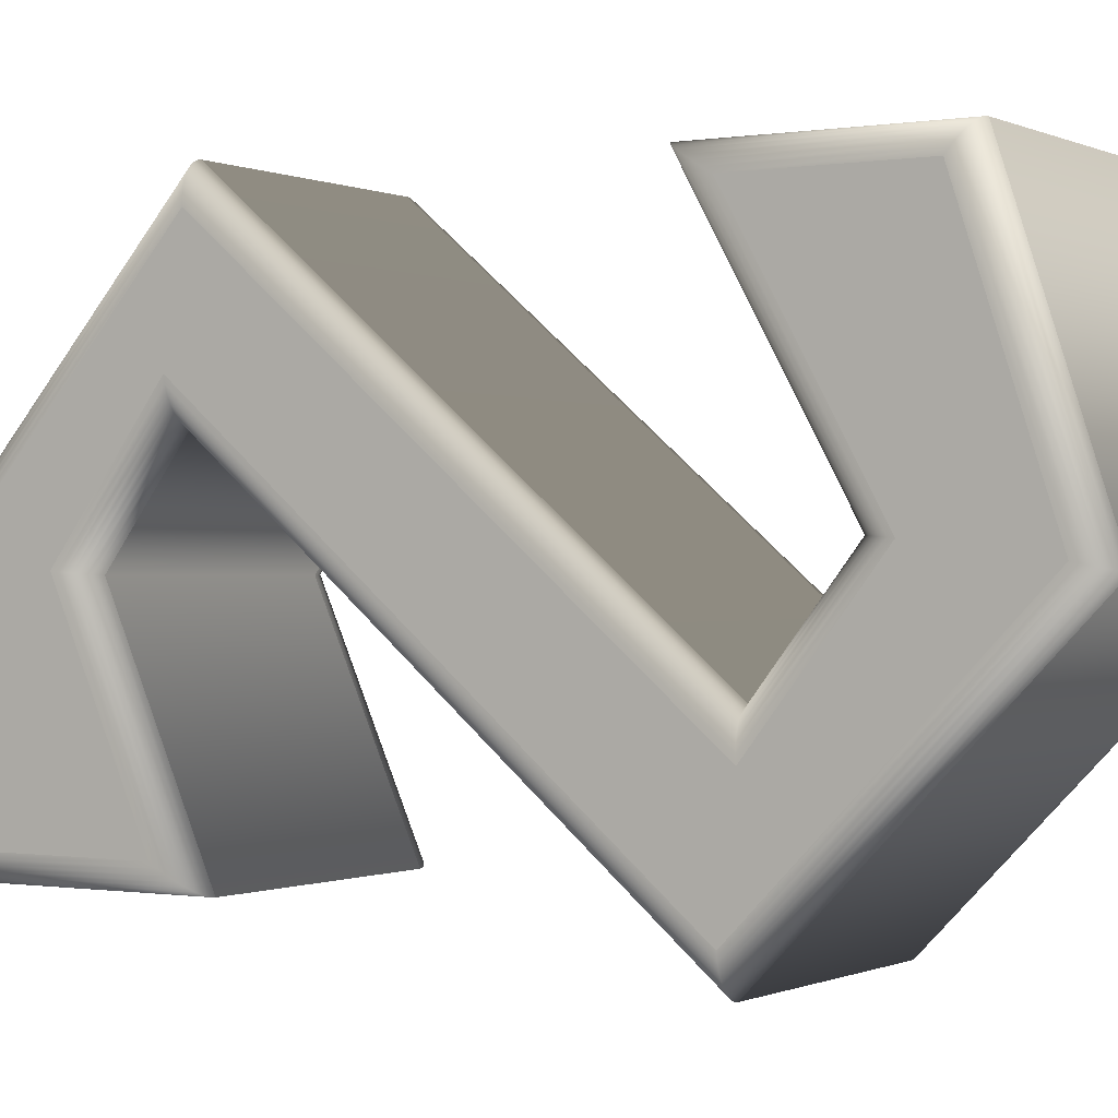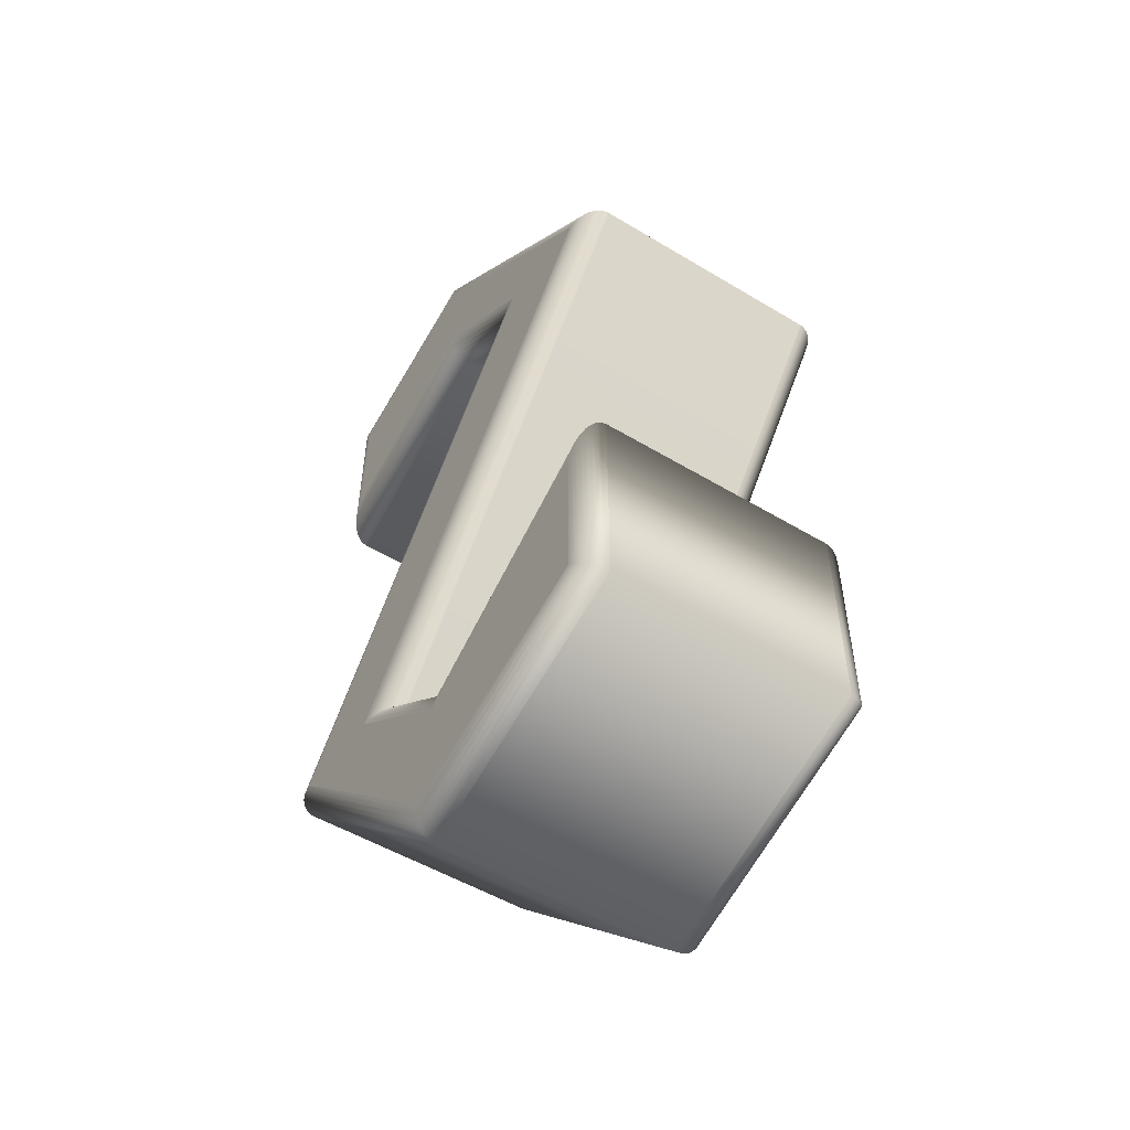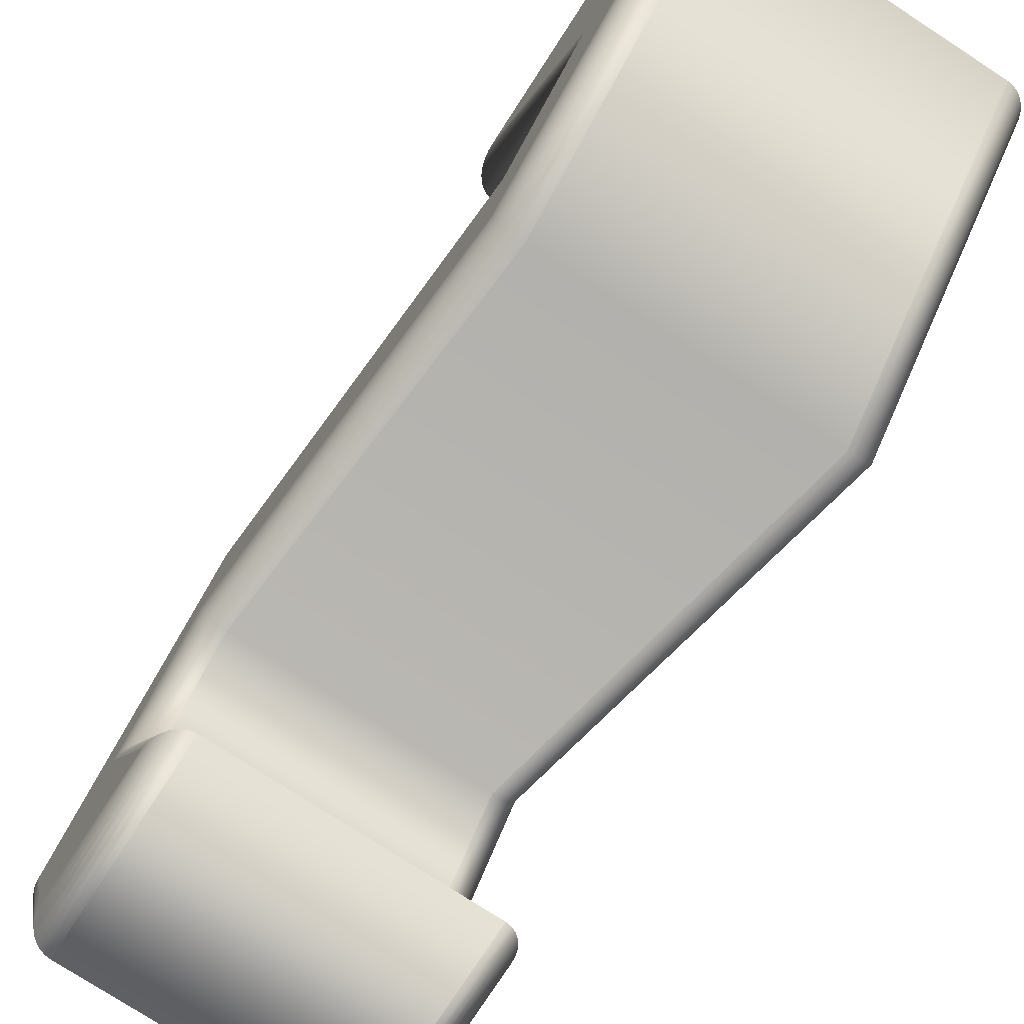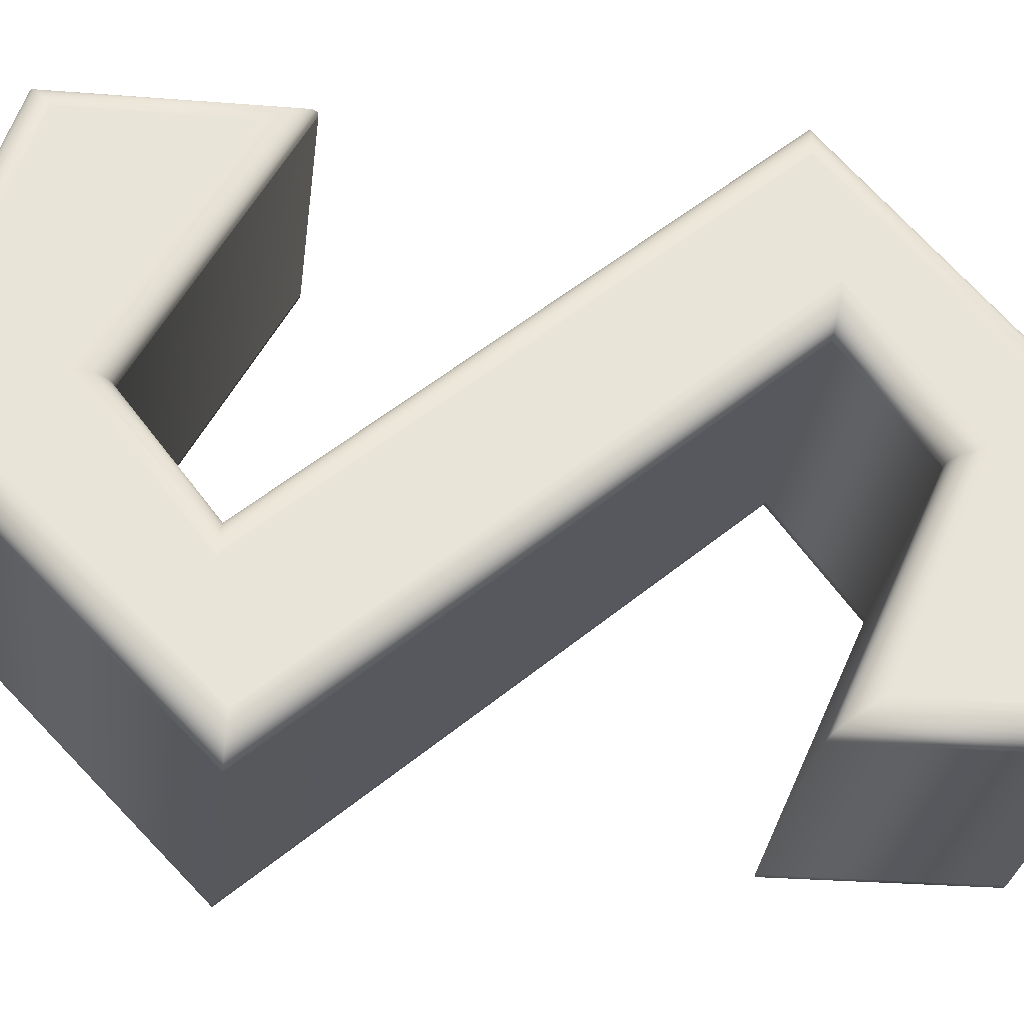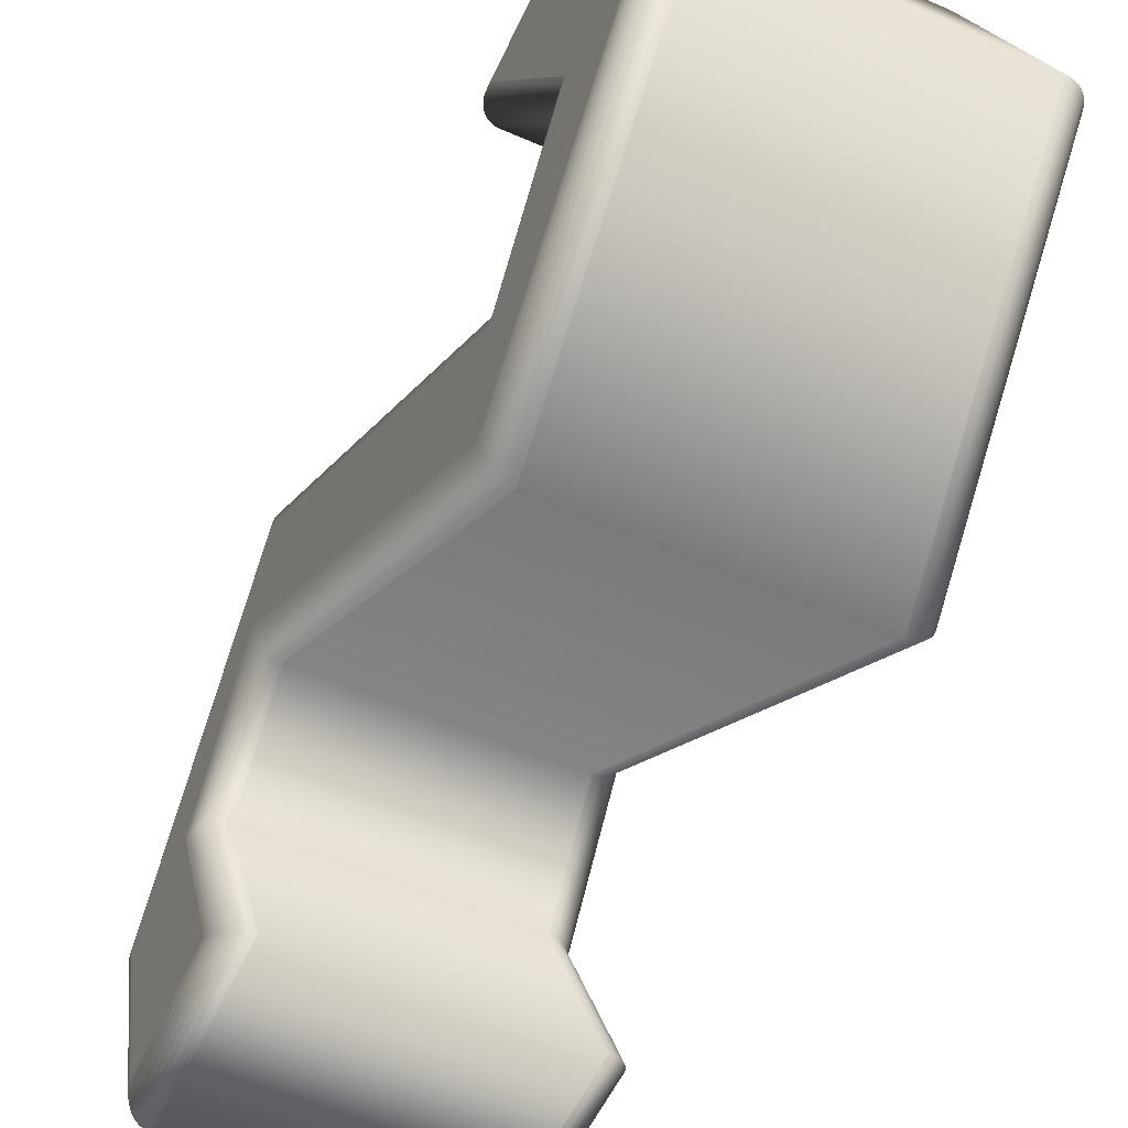
<metadata>
{"format":"obj","ext":"obj","renderer":"f3d","projection":"perspective","resolution":1024,"background":"white","views":[{"elev":-0.3,"azim":-58.3,"up":"+Z"},{"elev":-52.1,"azim":-33.0,"up":"+Y"},{"elev":-76.6,"azim":-33.0,"up":"+Z"},{"elev":-28.4,"azim":83.2,"up":"+Z"},{"elev":-55.6,"azim":-24.7,"up":"+Z"}]}
</metadata>
<code>
o B
v 0.12 0.603 -0.01
v 0.12 0.522 0.098
v 0.12 0.176 -0.197
v 0.12 -0.009 -0.006
v 0.12 0.054 0.185
v 0.12 0.178 0.185
v 0.12 0.079 0.005
v 0.12 0.165 -0.106
v 0.12 0.509 0.189
v 0.12 0.691 -0.018
v 0.12 0.643 -0.17
v 0.12 0.532 -0.17
v -0.12 0.603 -0.01
v -0.12 0.522 0.098
v -0.12 0.176 -0.197
v -0.12 -0.009 -0.006
v -0.12 0.054 0.185
v -0.12 0.178 0.185
v -0.12 0.079 0.005
v -0.12 0.165 -0.106
v -0.12 0.509 0.189
v -0.12 0.691 -0.018
v -0.12 0.643 -0.17
v -0.12 0.532 -0.17
v -0.12 0.603 -0.01
v -0.1196 0.5985 -0.01051
v -0.1185 0.5942 -0.011
v -0.1166 0.5902 -0.01145
v -0.1141 0.5867 -0.01185
v -0.1111 0.5838 -0.01217
v -0.1077 0.5817 -0.01241
v -0.1039 0.5804 -0.01256
v -0.1 0.58 -0.01261
v -0.12 0.522 0.098
v -0.1196 0.5214 0.09234
v -0.1185 0.5208 0.08689
v -0.1166 0.5202 0.08187
v -0.1141 0.5197 0.07747
v -0.1111 0.5193 0.07386
v -0.1077 0.519 0.07118
v -0.1039 0.5188 0.06953
v -0.1 0.5188 0.06897
v -0.12 0.176 -0.197
v -0.1196 0.1757 -0.2023
v -0.1185 0.1755 -0.2075
v -0.1166 0.1753 -0.2122
v -0.1141 0.1751 -0.2164
v -0.1111 0.1749 -0.2198
v -0.1077 0.1748 -0.2223
v -0.1039 0.1747 -0.2239
v -0.1 0.1747 -0.2244
v -0.12 -0.009 -0.006
v -0.1196 -0.01345 -0.007019
v -0.1185 -0.01772 -0.007999
v -0.1166 -0.02166 -0.008903
v -0.1141 -0.02511 -0.009694
v -0.1111 -0.02794 -0.01034
v -0.1077 -0.03005 -0.01083
v -0.1039 -0.03134 -0.01112
v -0.1 -0.03178 -0.01123
v -0.12 0.054 0.185
v -0.1196 0.05118 0.1889
v -0.1185 0.04847 0.1927
v -0.1166 0.04596 0.1961
v -0.1141 0.04377 0.1991
v -0.1111 0.04197 0.2016
v -0.1077 0.04064 0.2035
v -0.1039 0.03982 0.2046
v -0.1 0.03954 0.205
v -0.12 0.178 0.185
v -0.1196 0.1846 0.1889
v -0.1185 0.1909 0.1927
v -0.1166 0.1968 0.1961
v -0.1141 0.2019 0.1991
v -0.1111 0.2061 0.2016
v -0.1077 0.2093 0.2035
v -0.1039 0.2112 0.2046
v -0.1 0.2118 0.205
v -0.12 0.079 0.005
v -0.1196 0.08365 0.005364
v -0.1185 0.08813 0.005715
v -0.1166 0.09225 0.006038
v -0.1141 0.09587 0.006321
v -0.1111 0.09883 0.006553
v -0.1077 0.101 0.006726
v -0.1039 0.1024 0.006832
v -0.1 0.1029 0.006868
v -0.12 0.165 -0.106
v -0.1196 0.1656 -0.1004
v -0.1185 0.1661 -0.09495
v -0.1166 0.1666 -0.08996
v -0.1141 0.1671 -0.08559
v -0.1111 0.1674 -0.082
v -0.1077 0.1677 -0.07933
v -0.1039 0.1679 -0.07769
v -0.1 0.1679 -0.07713
v -0.12 0.509 0.189
v -0.1196 0.5094 0.1945
v -0.1185 0.5098 0.1997
v -0.1166 0.5101 0.2046
v -0.1141 0.5104 0.2088
v -0.1111 0.5106 0.2123
v -0.1077 0.5108 0.2149
v -0.1039 0.5109 0.2165
v -0.1 0.511 0.217
v -0.12 0.691 -0.018
v -0.1196 0.6954 -0.01708
v -0.1185 0.6996 -0.01619
v -0.1166 0.7035 -0.01537
v -0.1141 0.7069 -0.01465
v -0.1111 0.7097 -0.01406
v -0.1077 0.7118 -0.01363
v -0.1039 0.713 -0.01336
v -0.1 0.7135 -0.01327
v -0.12 0.643 -0.17
v -0.1196 0.6459 -0.1739
v -0.1185 0.6486 -0.1777
v -0.1166 0.6511 -0.1811
v -0.1141 0.6534 -0.1841
v -0.1111 0.6552 -0.1866
v -0.1077 0.6565 -0.1885
v -0.1039 0.6574 -0.1896
v -0.1 0.6577 -0.19
v -0.12 0.532 -0.17
v -0.1196 0.526 -0.1739
v -0.1185 0.5202 -0.1777
v -0.1166 0.5149 -0.1811
v -0.1141 0.5103 -0.1841
v -0.1111 0.5064 -0.1866
v -0.1077 0.5036 -0.1885
v -0.1039 0.5018 -0.1896
v -0.1 0.5012 -0.19
v -0.1 0.58 -0.01261
v 0.1 0.58 -0.01261
v -0.1 0.5188 0.06897
v 0.1 0.5188 0.06897
v -0.1 0.1747 -0.2244
v 0.1 0.1747 -0.2244
v -0.1 -0.03178 -0.01123
v 0.1 -0.03178 -0.01123
v -0.1 0.03954 0.205
v 0.1 0.03954 0.205
v -0.1 0.2118 0.205
v 0.1 0.2118 0.205
v -0.1 0.1029 0.006868
v 0.1 0.1029 0.006868
v -0.1 0.1679 -0.07713
v 0.1 0.1679 -0.07713
v -0.1 0.511 0.217
v 0.1 0.511 0.217
v -0.1 0.7135 -0.01327
v 0.1 0.7135 -0.01327
v -0.1 0.6577 -0.19
v 0.1 0.6577 -0.19
v -0.1 0.5012 -0.19
v 0.1 0.5012 -0.19
v 0.1 0.58 -0.01261
v 0.1039 0.5804 -0.01256
v 0.1077 0.5817 -0.01241
v 0.1111 0.5838 -0.01217
v 0.1141 0.5867 -0.01185
v 0.1166 0.5902 -0.01145
v 0.1185 0.5942 -0.011
v 0.1196 0.5985 -0.01051
v 0.12 0.603 -0.01
v 0.1 0.5188 0.06897
v 0.1039 0.5188 0.06953
v 0.1077 0.519 0.07118
v 0.1111 0.5193 0.07386
v 0.1141 0.5197 0.07747
v 0.1166 0.5202 0.08187
v 0.1185 0.5208 0.08689
v 0.1196 0.5214 0.09234
v 0.12 0.522 0.098
v 0.1 0.1747 -0.2244
v 0.1039 0.1747 -0.2239
v 0.1077 0.1748 -0.2223
v 0.1111 0.1749 -0.2198
v 0.1141 0.1751 -0.2164
v 0.1166 0.1753 -0.2122
v 0.1185 0.1755 -0.2075
v 0.1196 0.1757 -0.2023
v 0.12 0.176 -0.197
v 0.1 -0.03178 -0.01123
v 0.1039 -0.03134 -0.01112
v 0.1077 -0.03005 -0.01083
v 0.1111 -0.02794 -0.01034
v 0.1141 -0.02511 -0.009694
v 0.1166 -0.02166 -0.008903
v 0.1185 -0.01772 -0.007999
v 0.1196 -0.01345 -0.007019
v 0.12 -0.009 -0.006
v 0.1 0.03954 0.205
v 0.1039 0.03982 0.2046
v 0.1077 0.04064 0.2035
v 0.1111 0.04197 0.2016
v 0.1141 0.04377 0.1991
v 0.1166 0.04596 0.1961
v 0.1185 0.04847 0.1927
v 0.1196 0.05118 0.1889
v 0.12 0.054 0.185
v 0.1 0.2118 0.205
v 0.1039 0.2112 0.2046
v 0.1077 0.2093 0.2035
v 0.1111 0.2061 0.2016
v 0.1141 0.2019 0.1991
v 0.1166 0.1968 0.1961
v 0.1185 0.1909 0.1927
v 0.1196 0.1846 0.1889
v 0.12 0.178 0.185
v 0.1 0.1029 0.006868
v 0.1039 0.1024 0.006832
v 0.1077 0.101 0.006726
v 0.1111 0.09883 0.006553
v 0.1141 0.09587 0.006321
v 0.1166 0.09225 0.006038
v 0.1185 0.08813 0.005715
v 0.1196 0.08365 0.005364
v 0.12 0.079 0.005
v 0.1 0.1679 -0.07713
v 0.1039 0.1679 -0.07769
v 0.1077 0.1677 -0.07933
v 0.1111 0.1674 -0.082
v 0.1141 0.1671 -0.08559
v 0.1166 0.1666 -0.08996
v 0.1185 0.1661 -0.09495
v 0.1196 0.1656 -0.1004
v 0.12 0.165 -0.106
v 0.1 0.511 0.217
v 0.1039 0.5109 0.2165
v 0.1077 0.5108 0.2149
v 0.1111 0.5106 0.2123
v 0.1141 0.5104 0.2088
v 0.1166 0.5101 0.2046
v 0.1185 0.5098 0.1997
v 0.1196 0.5094 0.1945
v 0.12 0.509 0.189
v 0.1 0.7135 -0.01327
v 0.1039 0.713 -0.01336
v 0.1077 0.7118 -0.01363
v 0.1111 0.7097 -0.01406
v 0.1141 0.7069 -0.01465
v 0.1166 0.7035 -0.01537
v 0.1185 0.6996 -0.01619
v 0.1196 0.6954 -0.01708
v 0.12 0.691 -0.018
v 0.1 0.6577 -0.19
v 0.1039 0.6574 -0.1896
v 0.1077 0.6565 -0.1885
v 0.1111 0.6552 -0.1866
v 0.1141 0.6534 -0.1841
v 0.1166 0.6511 -0.1811
v 0.1185 0.6486 -0.1777
v 0.1196 0.6459 -0.1739
v 0.12 0.643 -0.17
v 0.1 0.5012 -0.19
v 0.1039 0.5018 -0.1896
v 0.1077 0.5036 -0.1885
v 0.1111 0.5064 -0.1866
v 0.1141 0.5103 -0.1841
v 0.1166 0.5149 -0.1811
v 0.1185 0.5202 -0.1777
v 0.1196 0.526 -0.1739
v 0.12 0.532 -0.17
f 9 1 10
f 1 11 10
f 1 12 11
f 9 2 1
f 9 3 2
f 8 3 9
f 5 7 6
f 8 4 3
f 7 4 8
f 5 4 7
f 13 21 22
f 23 13 22
f 24 13 23
f 14 21 13
f 15 21 14
f 15 20 21
f 19 17 18
f 16 20 15
f 16 19 20
f 16 17 19
f 35 25 26
f 36 26 27
f 37 27 28
f 38 28 29
f 39 29 30
f 40 30 31
f 41 31 32
f 42 32 33
f 35 43 34
f 36 44 35
f 37 45 36
f 38 46 37
f 39 47 38
f 40 48 39
f 41 49 40
f 42 50 41
f 53 43 44
f 54 44 45
f 55 45 46
f 56 46 47
f 57 47 48
f 58 48 49
f 59 49 50
f 60 50 51
f 53 61 52
f 54 62 53
f 55 63 54
f 56 64 55
f 57 65 56
f 58 66 57
f 59 67 58
f 60 68 59
f 62 70 61
f 63 71 62
f 64 72 63
f 65 73 64
f 66 74 65
f 67 75 66
f 68 76 67
f 69 77 68
f 80 70 71
f 81 71 72
f 82 72 73
f 83 73 74
f 84 74 75
f 85 75 76
f 86 76 77
f 87 77 78
f 89 79 80
f 90 80 81
f 91 81 82
f 92 82 83
f 93 83 84
f 94 84 85
f 95 85 86
f 96 86 87
f 89 97 88
f 90 98 89
f 91 99 90
f 92 100 91
f 93 101 92
f 94 102 93
f 95 103 94
f 96 104 95
f 107 97 98
f 108 98 99
f 109 99 100
f 110 100 101
f 111 101 102
f 112 102 103
f 113 103 104
f 114 104 105
f 107 115 106
f 108 116 107
f 109 117 108
f 110 118 109
f 111 119 110
f 112 120 111
f 113 121 112
f 114 122 113
f 116 124 115
f 117 125 116
f 118 126 117
f 119 127 118
f 120 128 119
f 121 129 120
f 122 130 121
f 123 131 122
f 26 124 125
f 27 125 126
f 28 126 127
f 29 127 128
f 30 128 129
f 31 129 130
f 32 130 131
f 33 131 132
f 136 133 134
f 138 135 136
f 140 137 138
f 142 139 140
f 144 141 142
f 146 143 144
f 148 145 146
f 150 147 148
f 152 149 150
f 154 151 152
f 156 153 154
f 134 155 156
f 158 166 157
f 159 167 158
f 160 168 159
f 161 169 160
f 162 170 161
f 163 171 162
f 164 172 163
f 165 173 164
f 176 166 167
f 177 167 168
f 178 168 169
f 179 169 170
f 180 170 171
f 181 171 172
f 182 172 173
f 183 173 174
f 176 184 175
f 177 185 176
f 178 186 177
f 179 187 178
f 180 188 179
f 181 189 180
f 182 190 181
f 183 191 182
f 194 184 185
f 195 185 186
f 196 186 187
f 197 187 188
f 198 188 189
f 199 189 190
f 200 190 191
f 201 191 192
f 203 193 194
f 204 194 195
f 205 195 196
f 206 196 197
f 207 197 198
f 208 198 199
f 209 199 200
f 210 200 201
f 203 211 202
f 204 212 203
f 205 213 204
f 206 214 205
f 207 215 206
f 208 216 207
f 209 217 208
f 210 218 209
f 212 220 211
f 213 221 212
f 214 222 213
f 215 223 214
f 216 224 215
f 217 225 216
f 218 226 217
f 219 227 218
f 230 220 221
f 231 221 222
f 232 222 223
f 233 223 224
f 234 224 225
f 235 225 226
f 236 226 227
f 237 227 228
f 230 238 229
f 231 239 230
f 232 240 231
f 233 241 232
f 234 242 233
f 235 243 234
f 236 244 235
f 237 245 236
f 248 238 239
f 249 239 240
f 250 240 241
f 251 241 242
f 252 242 243
f 253 243 244
f 254 244 245
f 255 245 246
f 257 247 248
f 258 248 249
f 259 249 250
f 260 250 251
f 261 251 252
f 262 252 253
f 263 253 254
f 264 254 255
f 257 157 256
f 258 158 257
f 259 159 258
f 260 160 259
f 261 161 260
f 262 162 261
f 263 163 262
f 264 164 263
f 35 34 25
f 36 35 26
f 37 36 27
f 38 37 28
f 39 38 29
f 40 39 30
f 41 40 31
f 42 41 32
f 35 44 43
f 36 45 44
f 37 46 45
f 38 47 46
f 39 48 47
f 40 49 48
f 41 50 49
f 42 51 50
f 53 52 43
f 54 53 44
f 55 54 45
f 56 55 46
f 57 56 47
f 58 57 48
f 59 58 49
f 60 59 50
f 53 62 61
f 54 63 62
f 55 64 63
f 56 65 64
f 57 66 65
f 58 67 66
f 59 68 67
f 60 69 68
f 62 71 70
f 63 72 71
f 64 73 72
f 65 74 73
f 66 75 74
f 67 76 75
f 68 77 76
f 69 78 77
f 80 79 70
f 81 80 71
f 82 81 72
f 83 82 73
f 84 83 74
f 85 84 75
f 86 85 76
f 87 86 77
f 89 88 79
f 90 89 80
f 91 90 81
f 92 91 82
f 93 92 83
f 94 93 84
f 95 94 85
f 96 95 86
f 89 98 97
f 90 99 98
f 91 100 99
f 92 101 100
f 93 102 101
f 94 103 102
f 95 104 103
f 96 105 104
f 107 106 97
f 108 107 98
f 109 108 99
f 110 109 100
f 111 110 101
f 112 111 102
f 113 112 103
f 114 113 104
f 107 116 115
f 108 117 116
f 109 118 117
f 110 119 118
f 111 120 119
f 112 121 120
f 113 122 121
f 114 123 122
f 116 125 124
f 117 126 125
f 118 127 126
f 119 128 127
f 120 129 128
f 121 130 129
f 122 131 130
f 123 132 131
f 26 25 124
f 27 26 125
f 28 27 126
f 29 28 127
f 30 29 128
f 31 30 129
f 32 31 130
f 33 32 131
f 136 135 133
f 138 137 135
f 140 139 137
f 142 141 139
f 144 143 141
f 146 145 143
f 148 147 145
f 150 149 147
f 152 151 149
f 154 153 151
f 156 155 153
f 134 133 155
f 158 167 166
f 159 168 167
f 160 169 168
f 161 170 169
f 162 171 170
f 163 172 171
f 164 173 172
f 165 174 173
f 176 175 166
f 177 176 167
f 178 177 168
f 179 178 169
f 180 179 170
f 181 180 171
f 182 181 172
f 183 182 173
f 176 185 184
f 177 186 185
f 178 187 186
f 179 188 187
f 180 189 188
f 181 190 189
f 182 191 190
f 183 192 191
f 194 193 184
f 195 194 185
f 196 195 186
f 197 196 187
f 198 197 188
f 199 198 189
f 200 199 190
f 201 200 191
f 203 202 193
f 204 203 194
f 205 204 195
f 206 205 196
f 207 206 197
f 208 207 198
f 209 208 199
f 210 209 200
f 203 212 211
f 204 213 212
f 205 214 213
f 206 215 214
f 207 216 215
f 208 217 216
f 209 218 217
f 210 219 218
f 212 221 220
f 213 222 221
f 214 223 222
f 215 224 223
f 216 225 224
f 217 226 225
f 218 227 226
f 219 228 227
f 230 229 220
f 231 230 221
f 232 231 222
f 233 232 223
f 234 233 224
f 235 234 225
f 236 235 226
f 237 236 227
f 230 239 238
f 231 240 239
f 232 241 240
f 233 242 241
f 234 243 242
f 235 244 243
f 236 245 244
f 237 246 245
f 248 247 238
f 249 248 239
f 250 249 240
f 251 250 241
f 252 251 242
f 253 252 243
f 254 253 244
f 255 254 245
f 257 256 247
f 258 257 248
f 259 258 249
f 260 259 250
f 261 260 251
f 262 261 252
f 263 262 253
f 264 263 254
f 257 158 157
f 258 159 158
f 259 160 159
f 260 161 160
f 261 162 161
f 262 163 162
f 263 164 163
f 264 165 164

</code>
